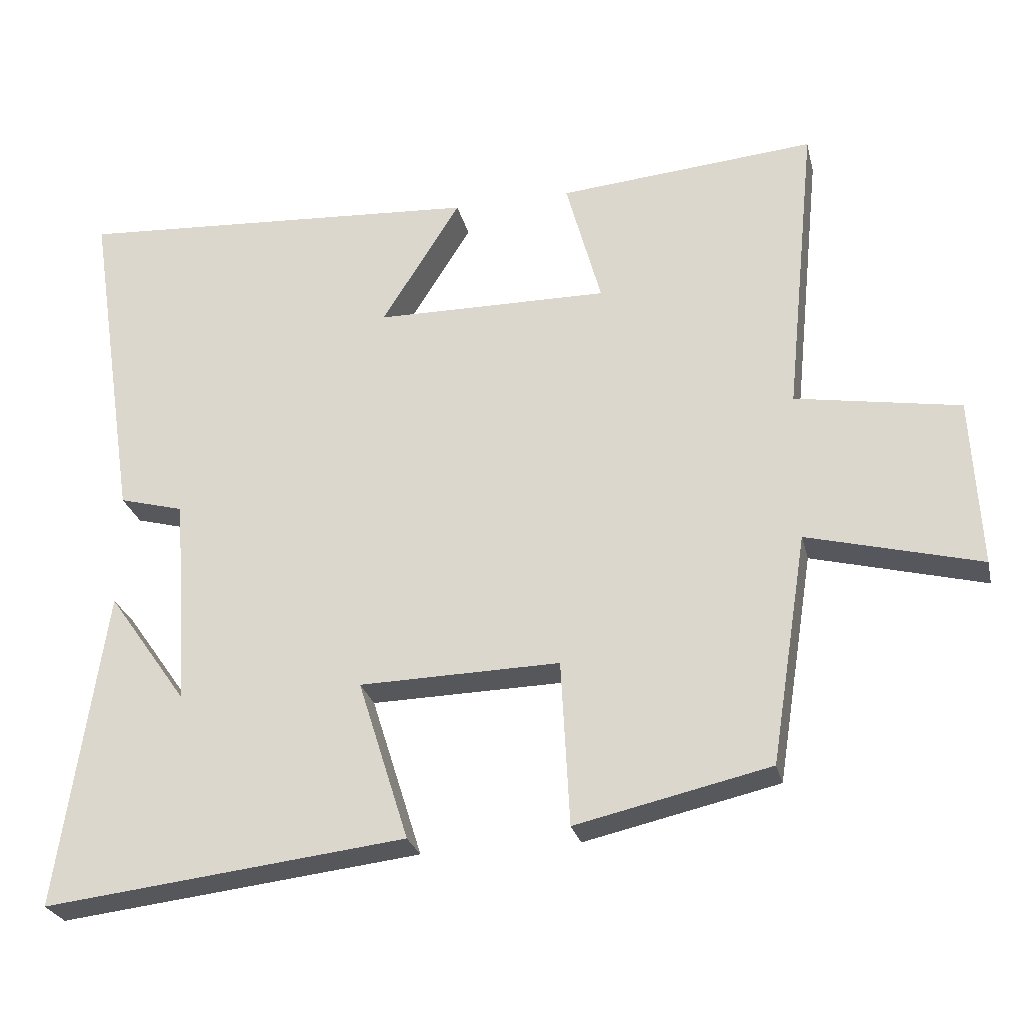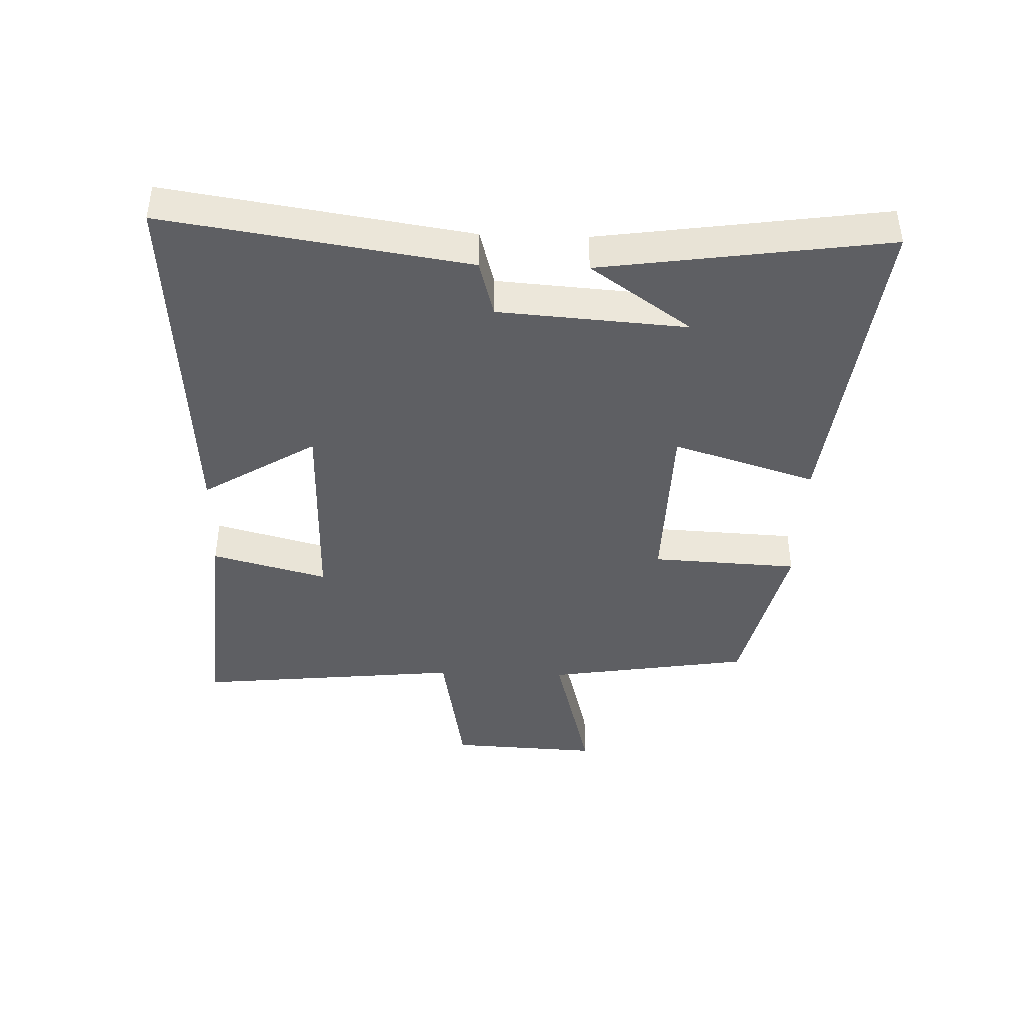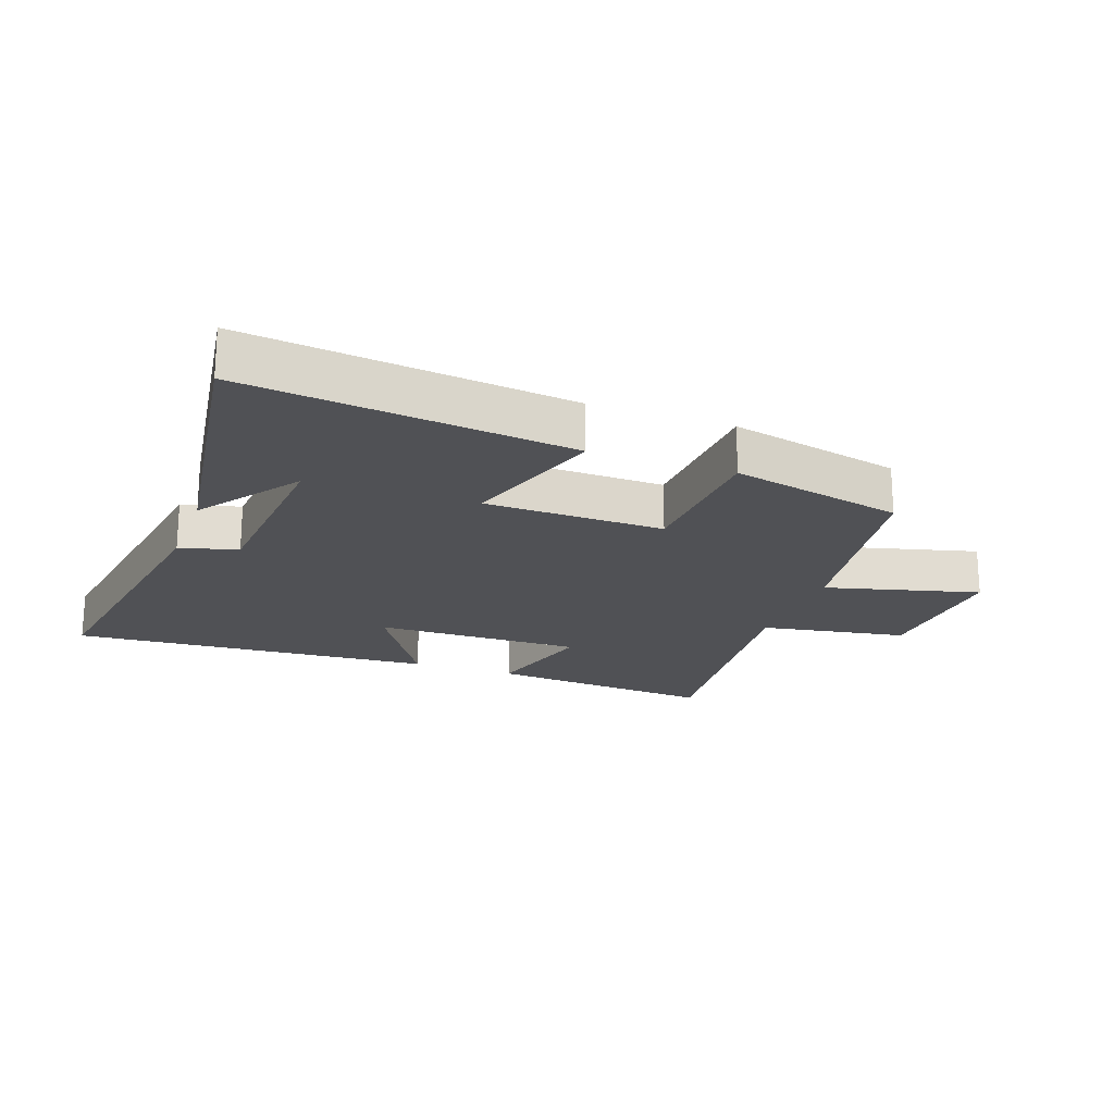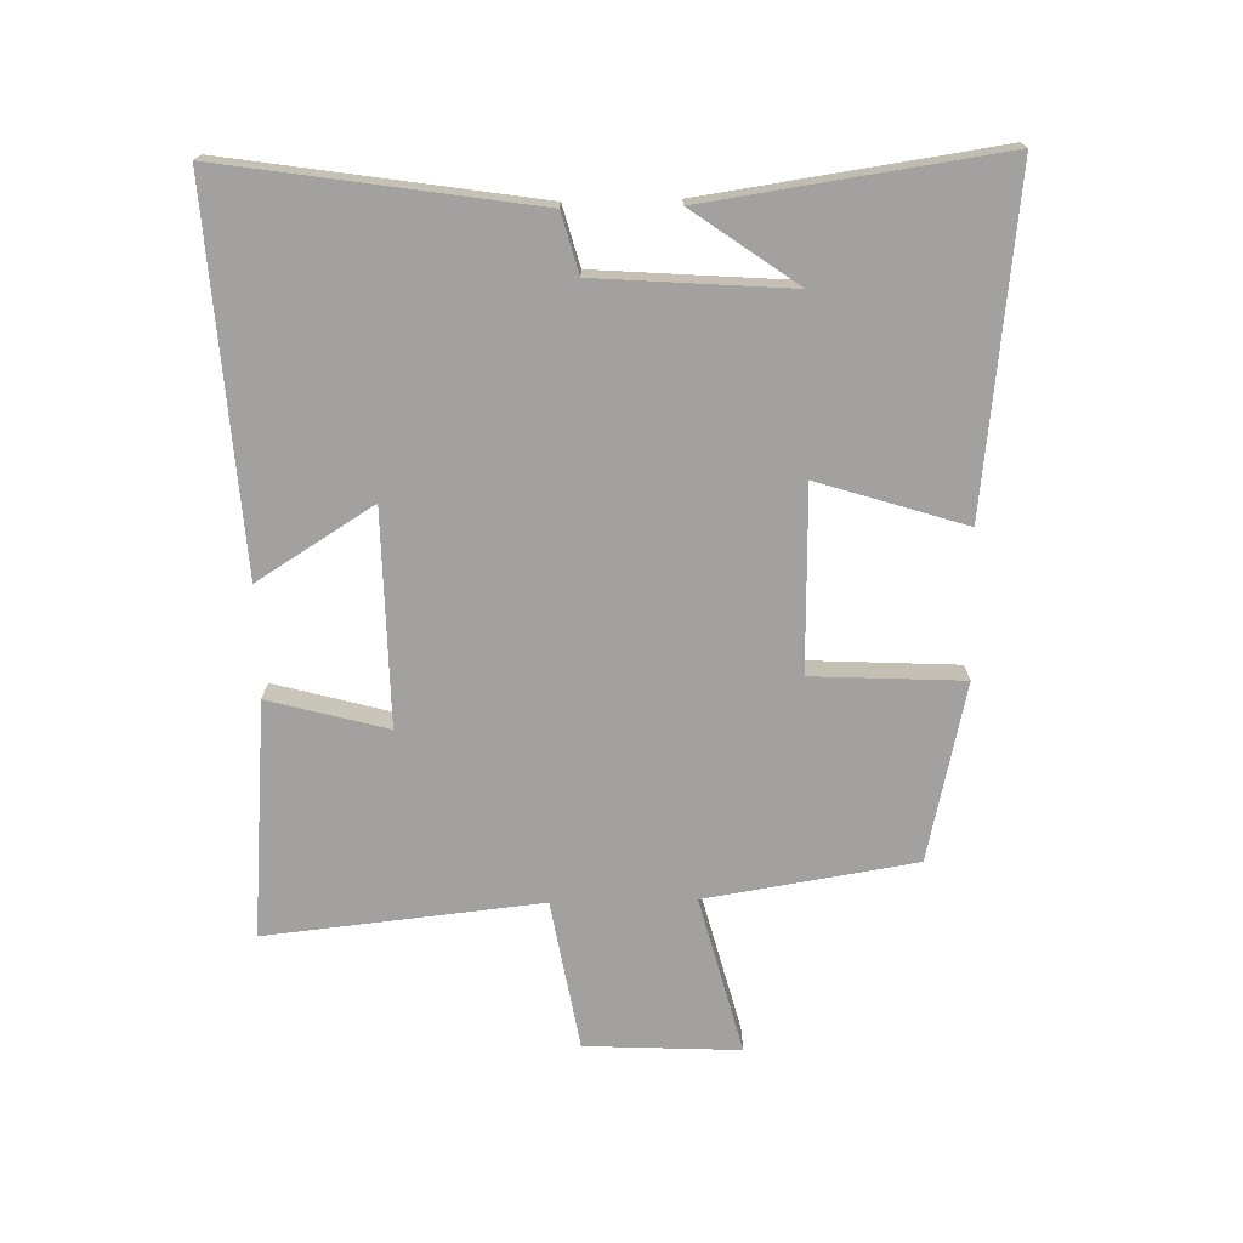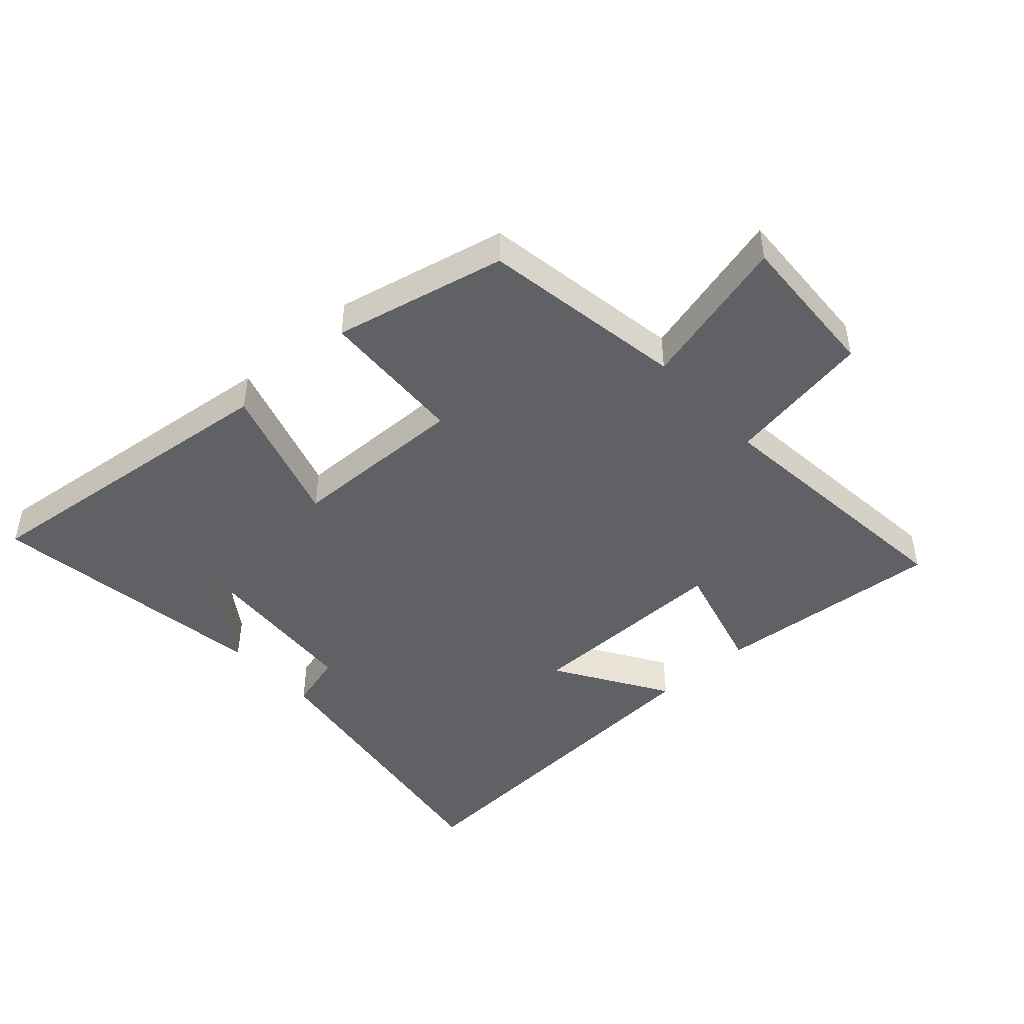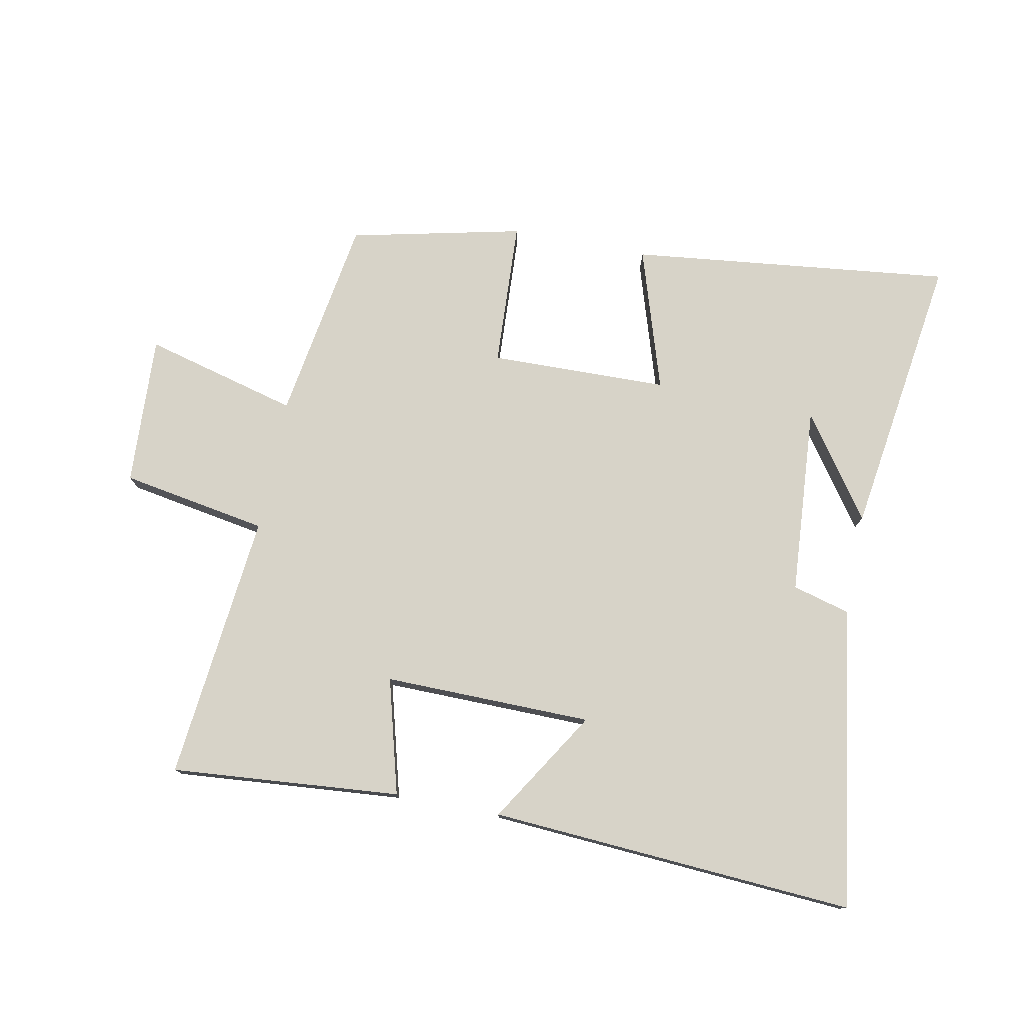
<metadata>
{"format":"obj","ext":"obj","renderer":"f3d","projection":"perspective","resolution":1024,"background":"white","views":[{"elev":-26.4,"azim":-166.9,"up":"+Z"},{"elev":-41.6,"azim":88.1,"up":"+Y"},{"elev":-20.2,"azim":160.1,"up":"+Y"},{"elev":-72.3,"azim":91.3,"up":"+Y"},{"elev":-45.7,"azim":-137.8,"up":"+Y"},{"elev":77.0,"azim":11.1,"up":"+Y"}]}
</metadata>
<code>
v -0.544 0.07 0.531
v -0.178 0.07 0.5
v -0.228 0.07 0.316
v 0.104 0.07 0.32
v -0.008 0.07 0.5
v 0.574 0.07 0.538
v 0.5 0.07 0.058
v 0.408 0.07 0.033
v 0.386 0.07 -0.267
v 0.5 0.07 -0.106
v 0.565 0.07 -0.559
v 0.051 0.07 -0.5
v 0.123 0.07 -0.272
v -0.161 0.07 -0.266
v -0.173 0.07 -0.5
v -0.448 0.07 -0.438
v -0.5 0.07 -0.112
v -0.745 0.07 -0.176
v -0.733 0.07 0.064
v -0.5 0.07 0.104
v -0.544 0 0.531
v -0.178 0 0.5
v -0.228 0 0.316
v 0.104 0 0.32
v -0.008 0 0.5
v 0.574 0 0.538
v 0.5 0 0.058
v 0.408 0 0.033
v 0.386 0 -0.267
v 0.5 0 -0.106
v 0.565 0 -0.559
v 0.051 0 -0.5
v 0.123 0 -0.272
v -0.161 0 -0.266
v -0.173 0 -0.5
v -0.448 0 -0.438
v -0.5 0 -0.112
v -0.745 0 -0.176
v -0.733 0 0.064
v -0.5 0 0.104
f 17 18 19 20
f 15 16 17 20
f 14 15 20 1
f 13 14 1
f 11 12 13
f 9 10 11
f 9 11 13 1
f 5 6 7 8
f 4 5 8
f 3 4 8 9
f 1 2 3
f 1 3 9
f 40 39 38 37
f 40 37 36 35
f 21 40 35 34
f 21 34 33
f 33 32 31
f 31 30 29
f 21 33 31 29
f 28 27 26 25
f 28 25 24
f 29 28 24 23
f 23 22 21
f 29 23 21
f 1 21 22 2
f 2 22 23 3
f 3 23 24 4
f 4 24 25 5
f 5 25 26 6
f 6 26 27 7
f 7 27 28 8
f 8 28 29 9
f 9 29 30 10
f 10 30 31 11
f 11 31 32 12
f 12 32 33 13
f 13 33 34 14
f 14 34 35 15
f 15 35 36 16
f 16 36 37 17
f 17 37 38 18
f 18 38 39 19
f 19 39 40 20
f 20 40 21 1

</code>
